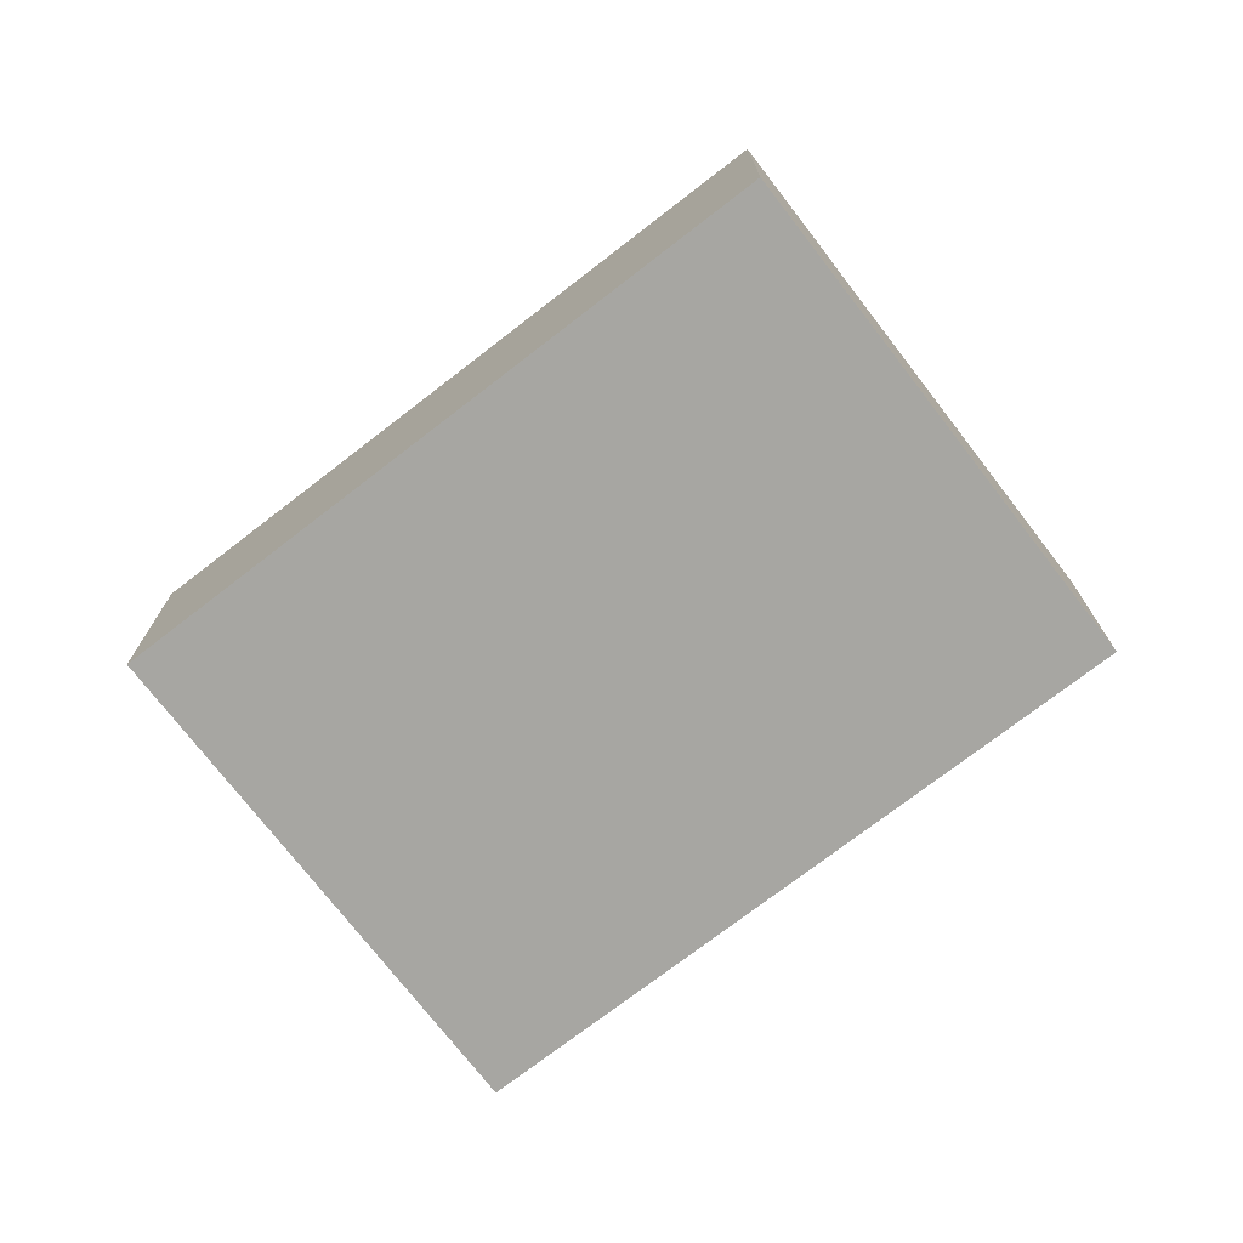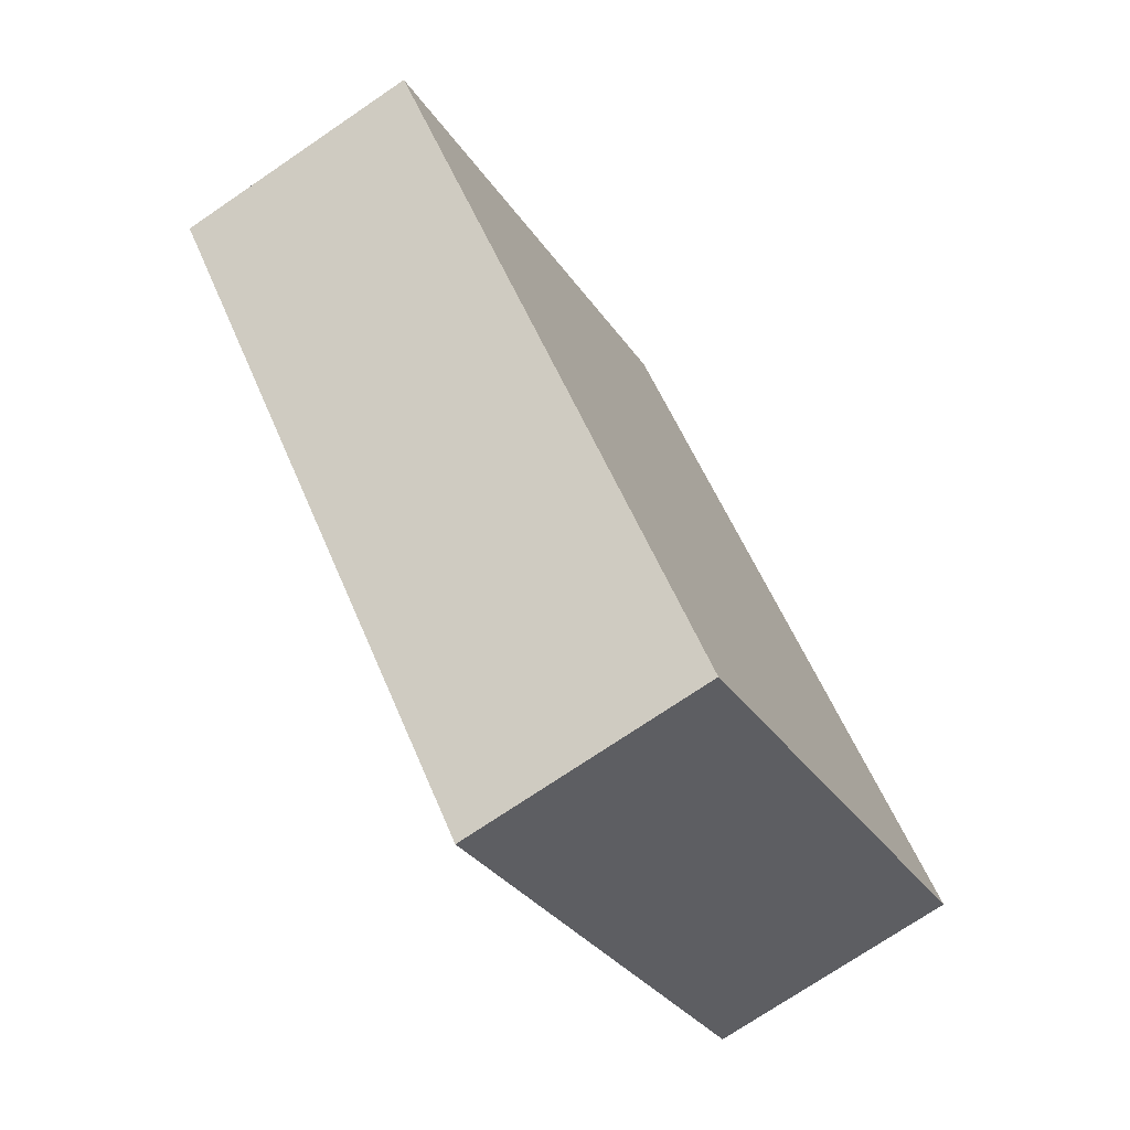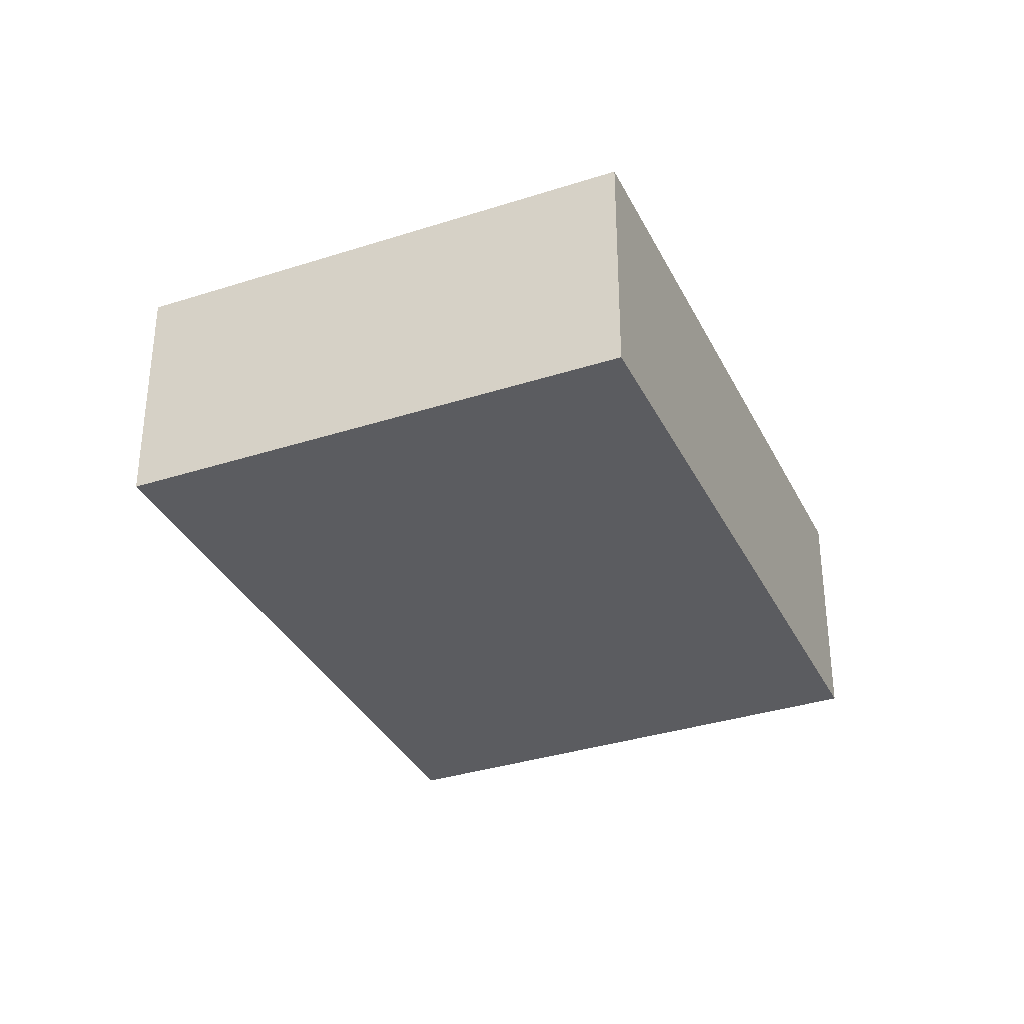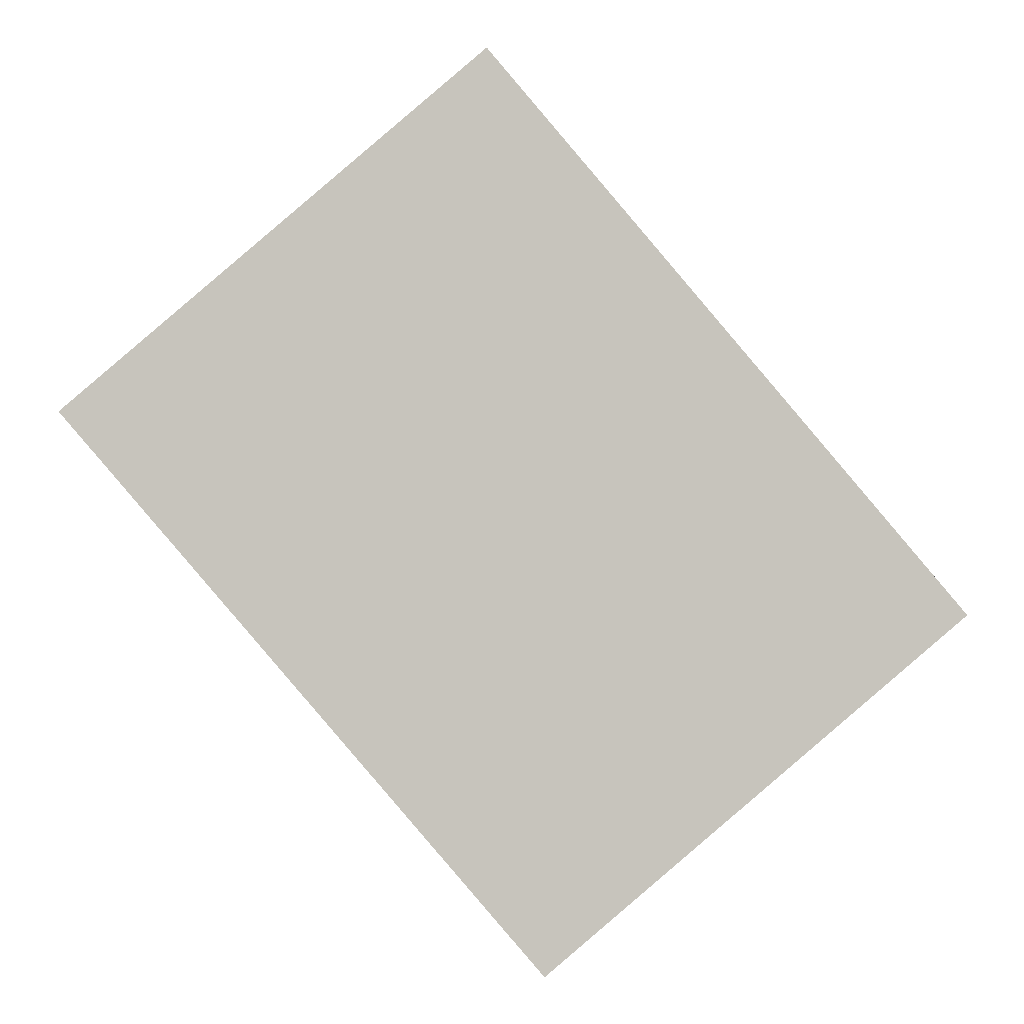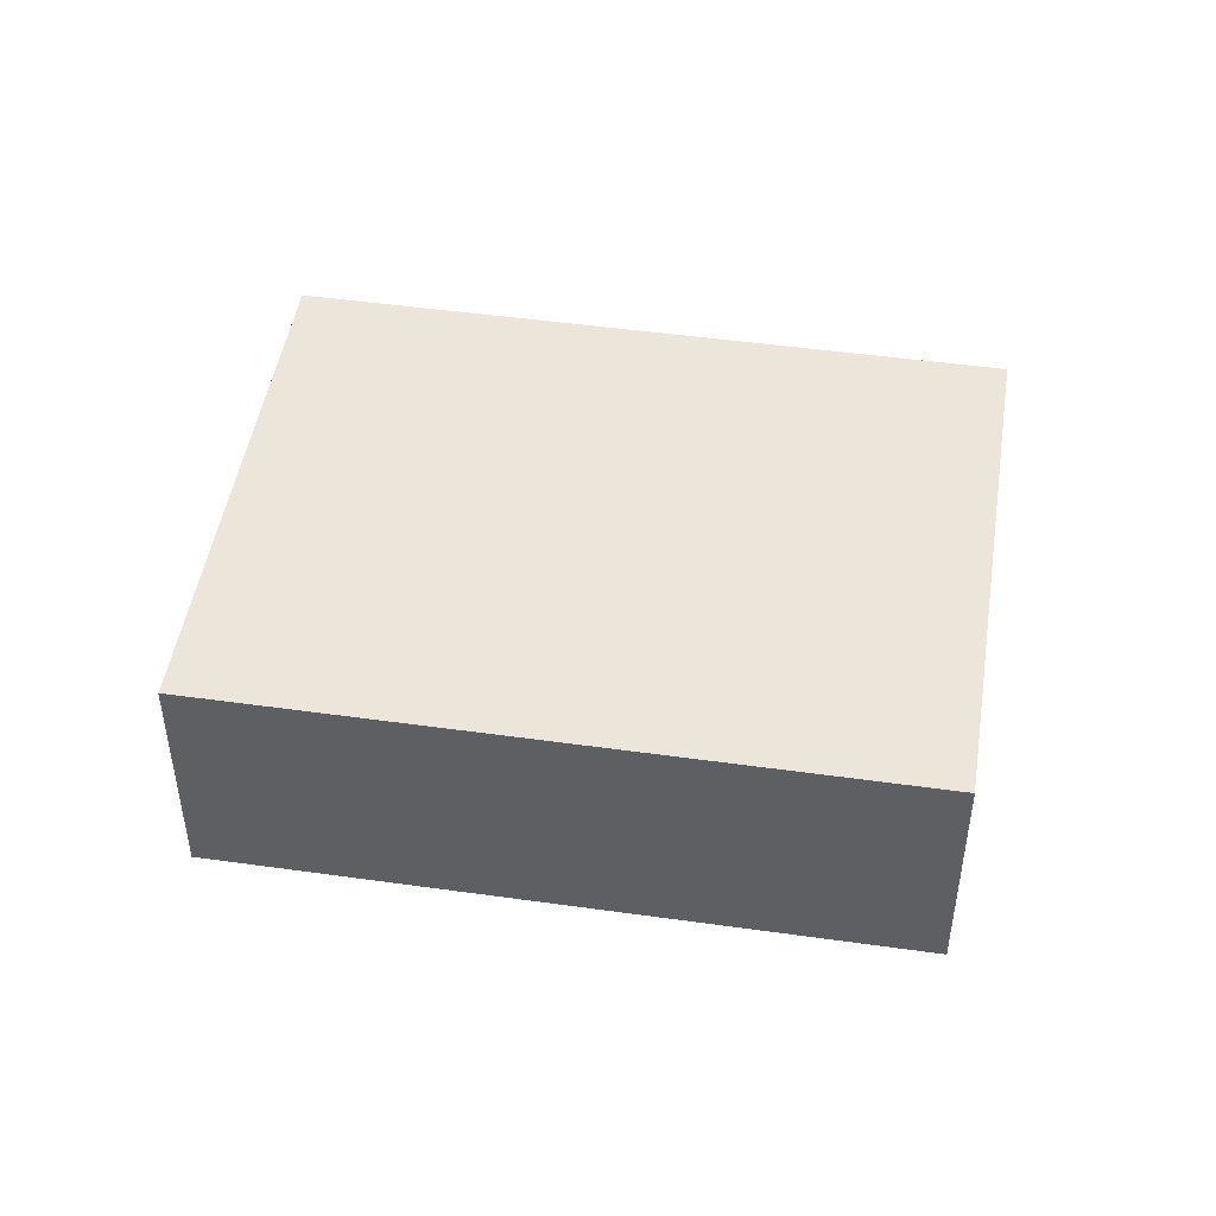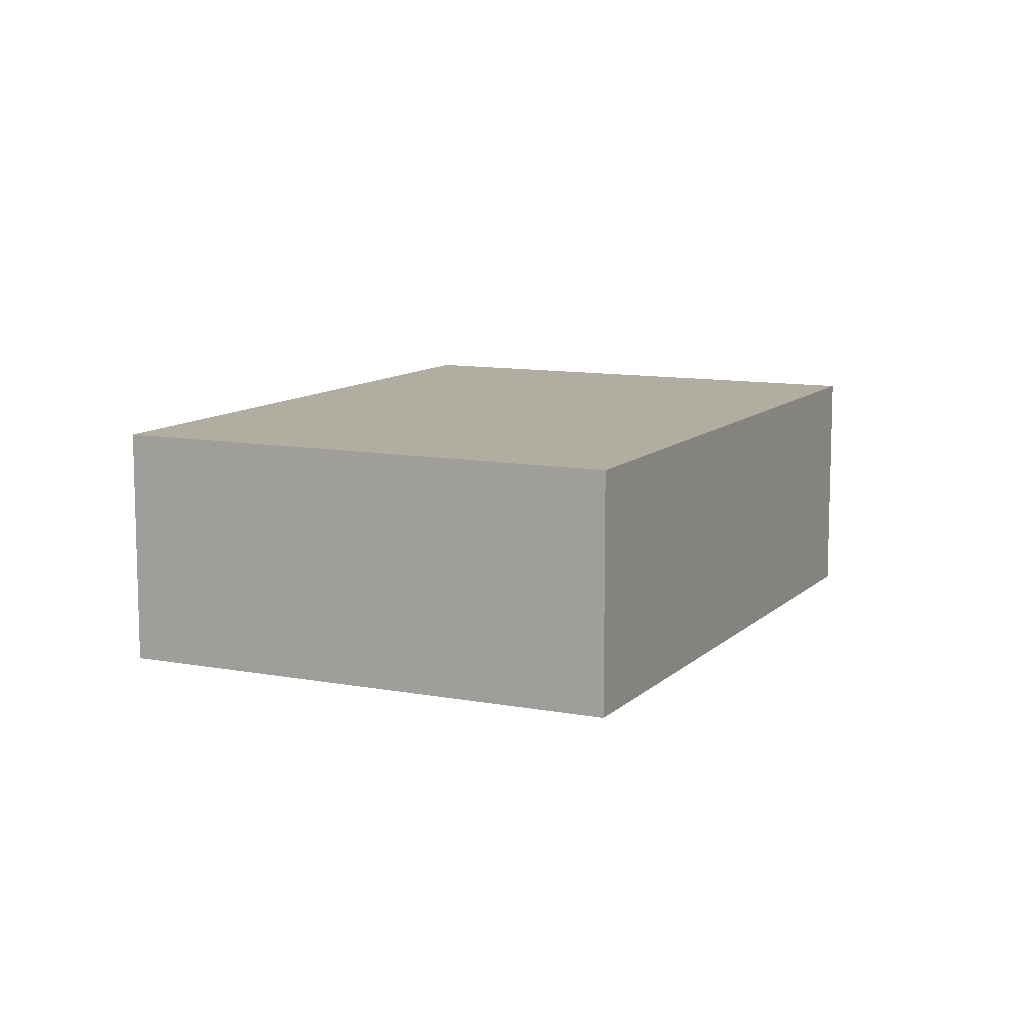
<metadata>
{"format":"obj","ext":"obj","renderer":"f3d","projection":"perspective","resolution":1024,"background":"white","views":[{"elev":-74.0,"azim":168.1,"up":"+Y"},{"elev":-73.5,"azim":124.2,"up":"+Z"},{"elev":-34.5,"azim":63.9,"up":"+Y"},{"elev":0.9,"azim":178.3,"up":"+Z"},{"elev":47.9,"azim":139.4,"up":"+Y"},{"elev":10.4,"azim":66.0,"up":"+Y"}]}
</metadata>
<code>
v  2.292 1.35 -1.954
v  2.604 1.35 3.054
v  4.896 1.35 1.1
v  0 1.35 8.266e-17
v  4.896 -6.736e-17 1.1
v  2.292 1.196e-16 -1.954
v  0 0 0
v  2.604 -1.87e-16 3.054
g defaultobject
f 1 2 3
f 2 1 4
f 5 1 3
f 1 5 6
f 6 4 1
f 4 6 7
f 7 2 4
f 2 7 8
f 8 3 2
f 3 8 5
f 8 6 5
f 6 8 7

</code>
